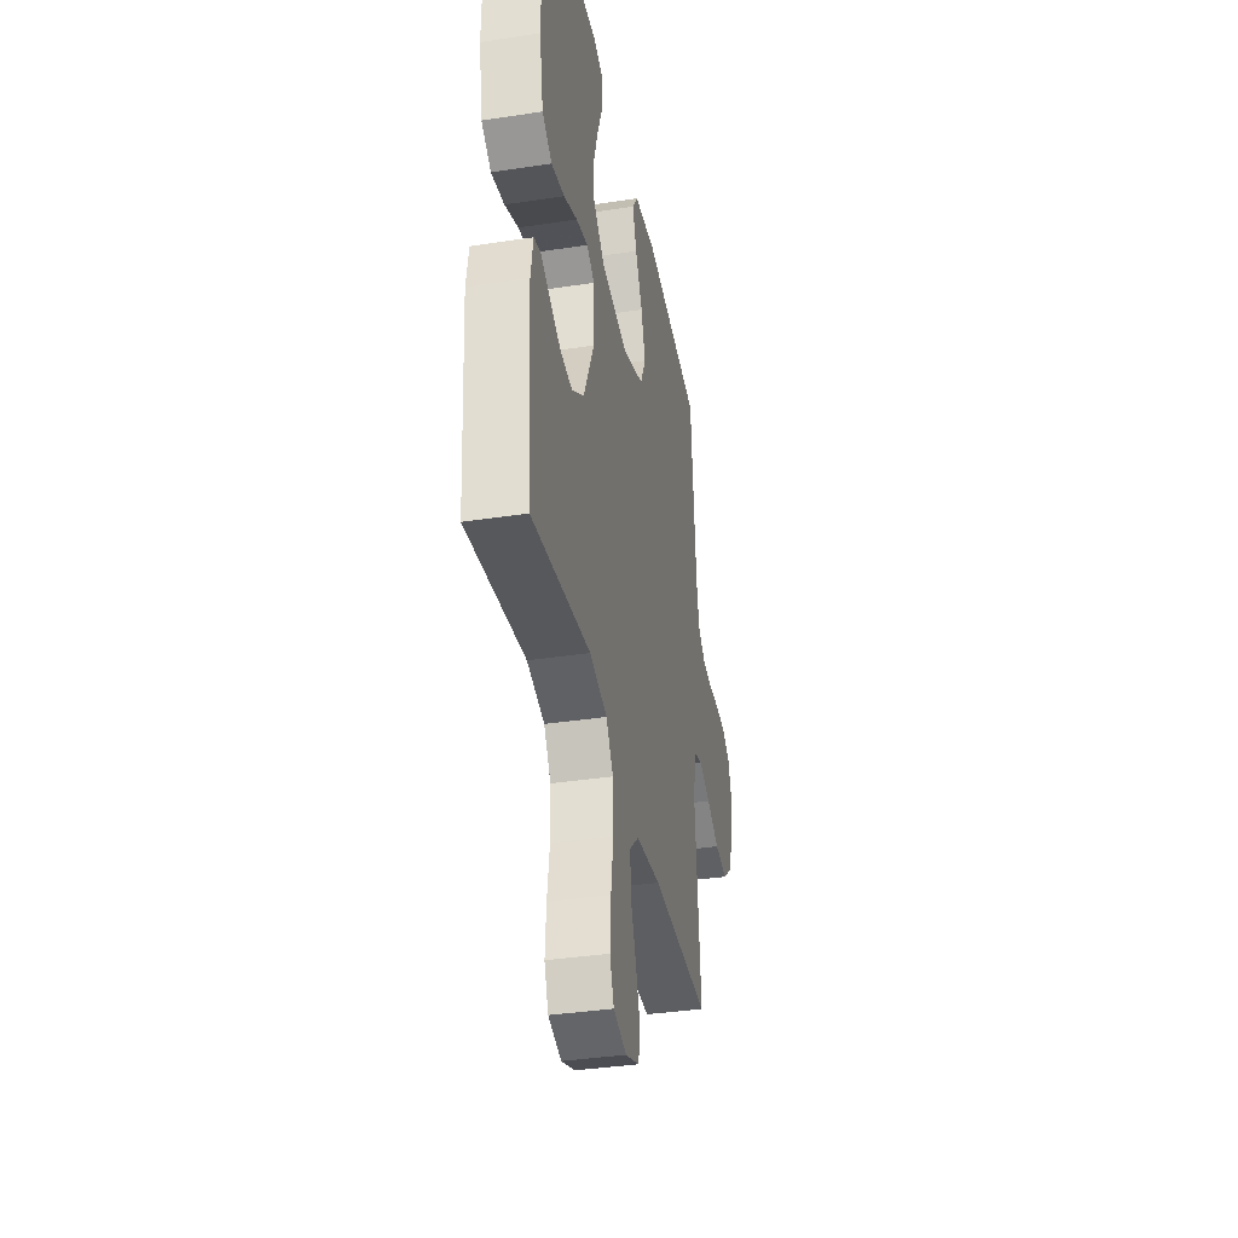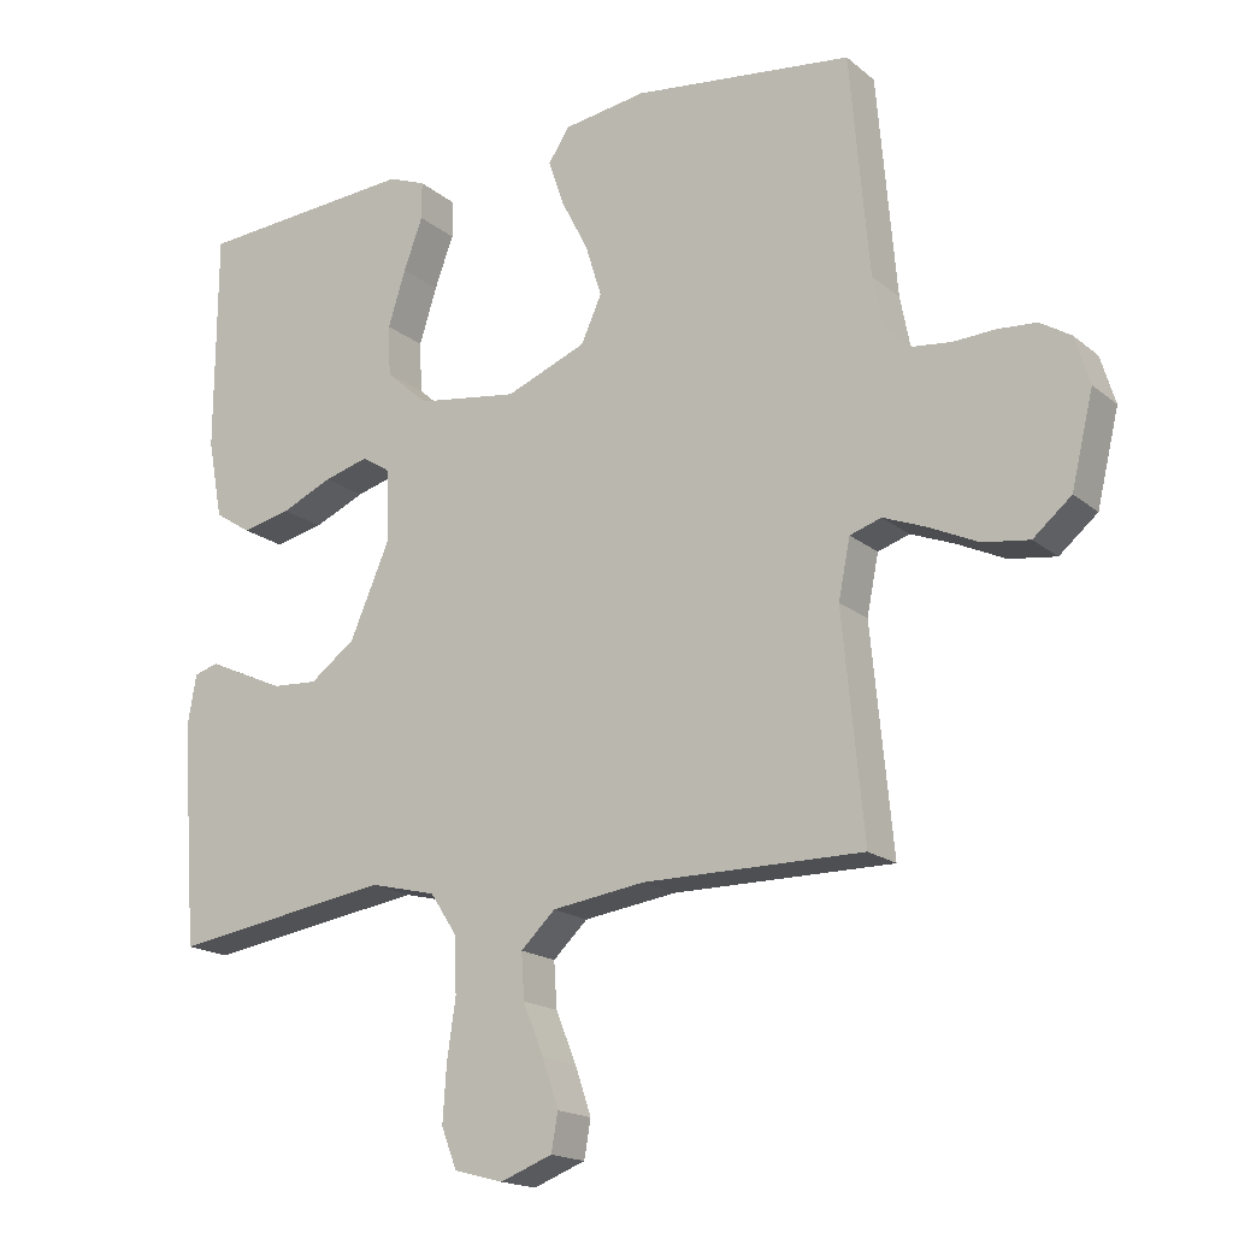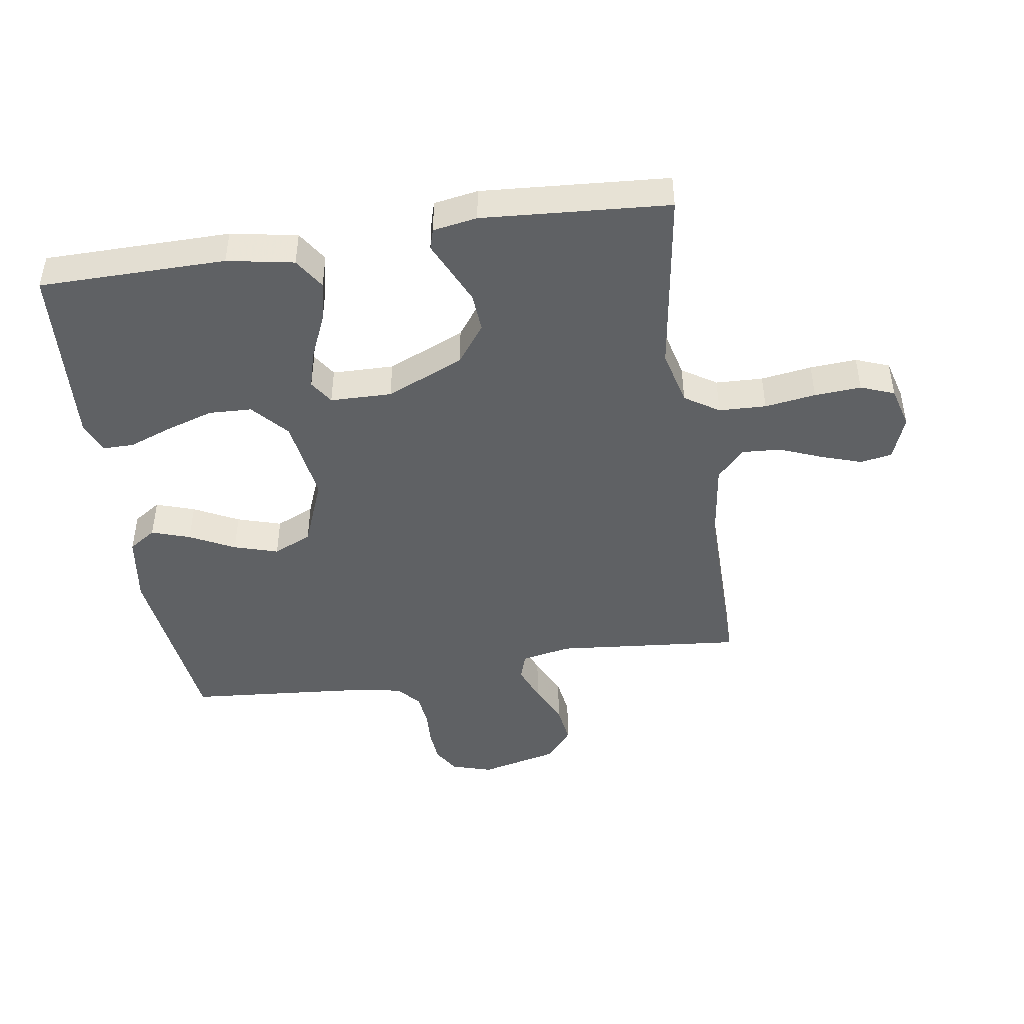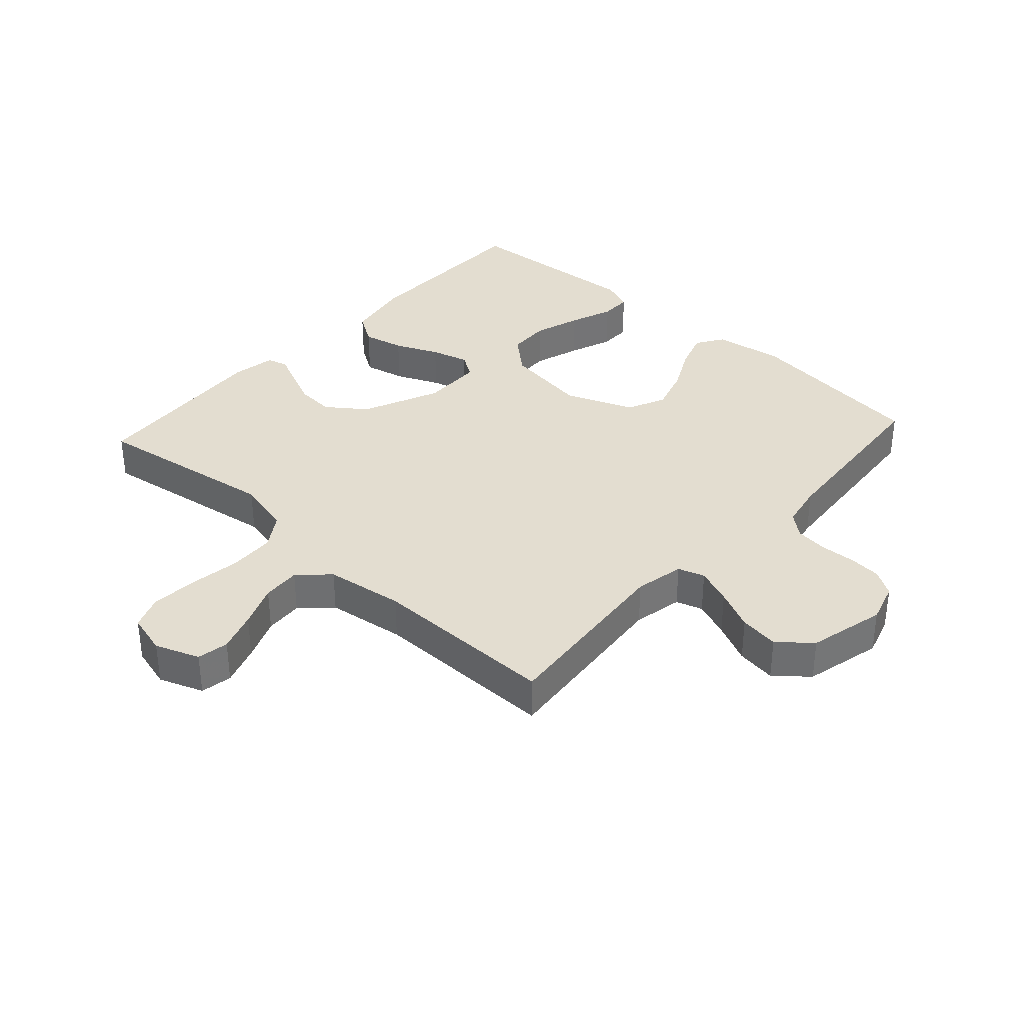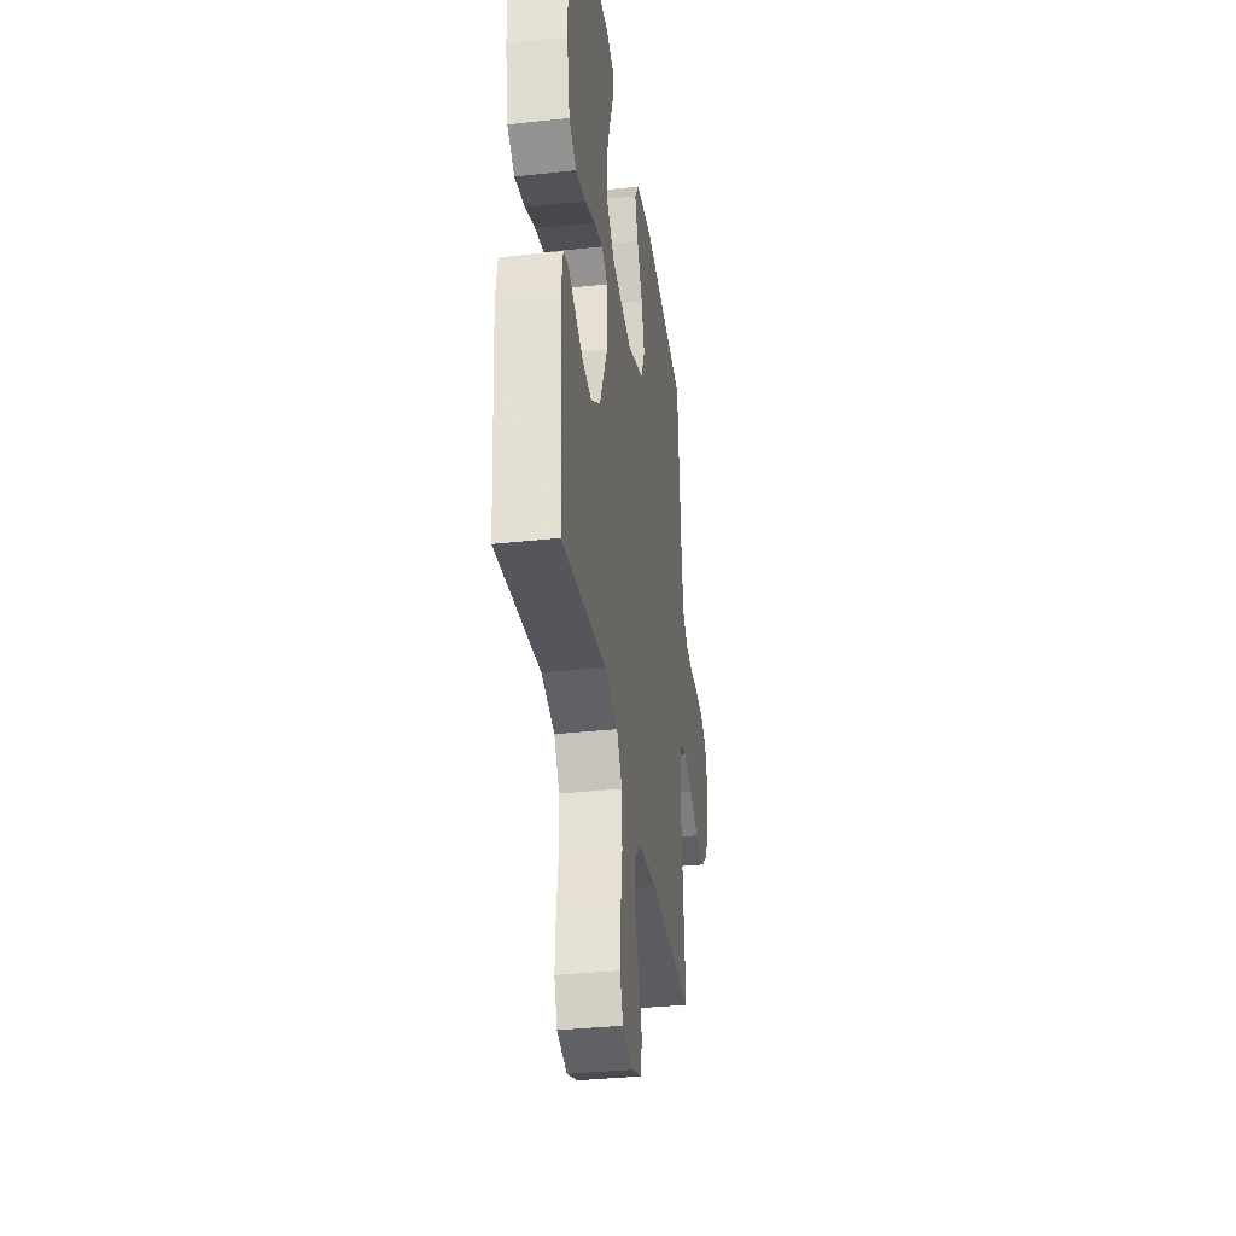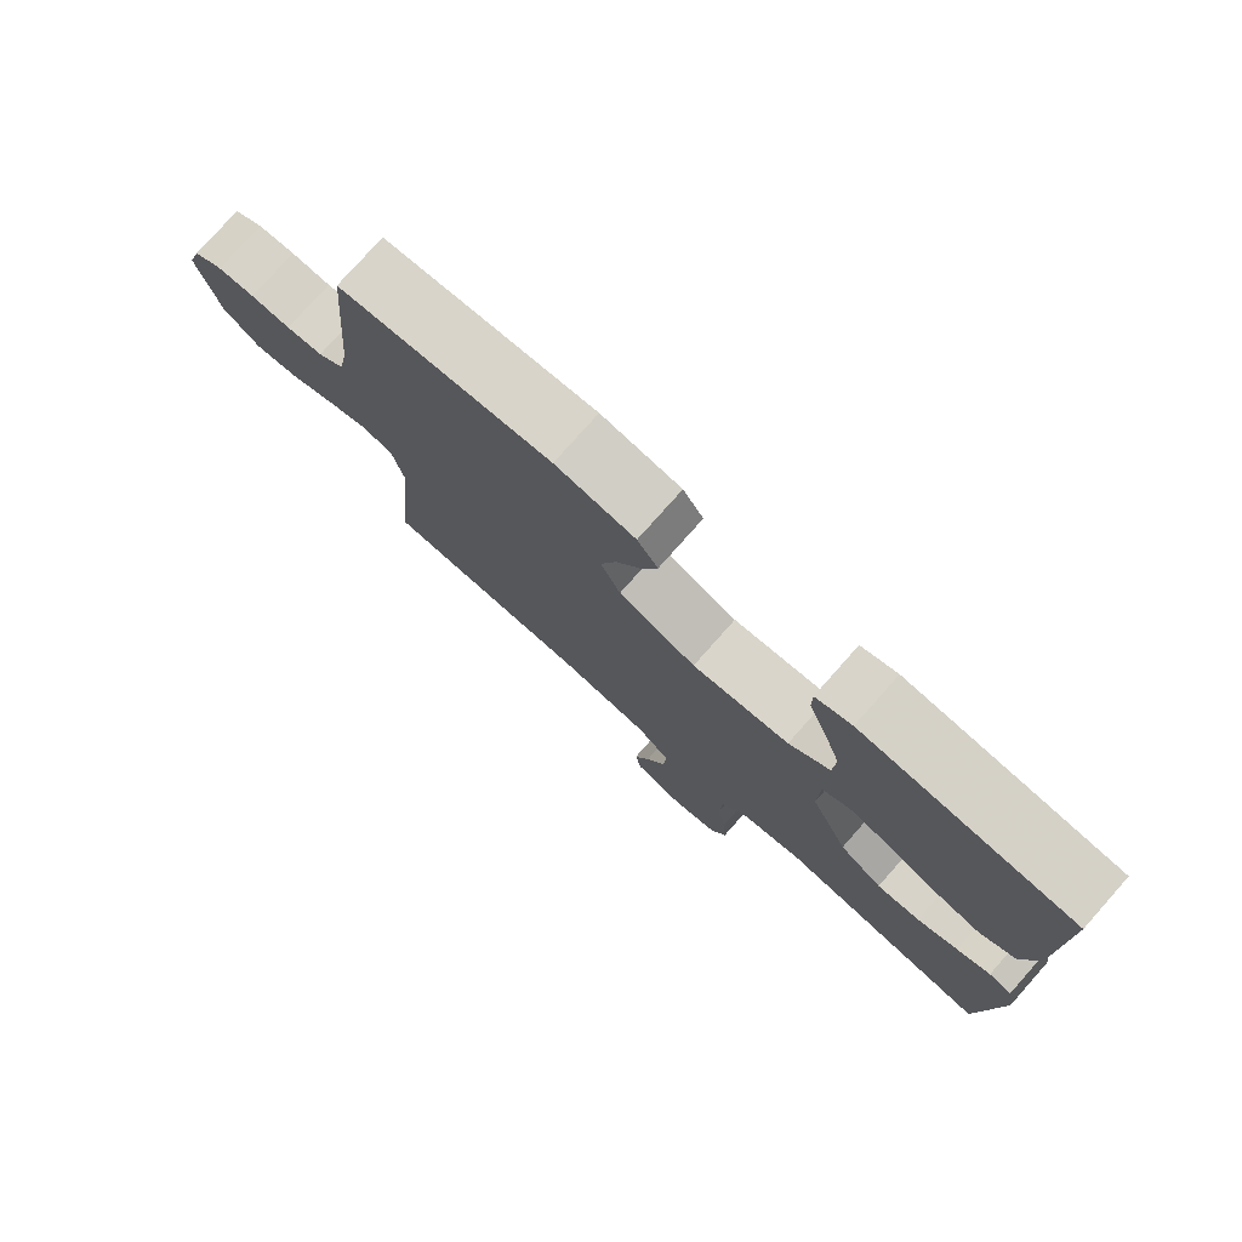
<metadata>
{"format":"obj","ext":"obj","renderer":"f3d","projection":"perspective","resolution":1024,"background":"white","views":[{"elev":-37.2,"azim":101.1,"up":"+Z"},{"elev":-17.6,"azim":-147.0,"up":"+Z"},{"elev":-45.6,"azim":98.9,"up":"+Y"},{"elev":35.6,"azim":-137.7,"up":"+Y"},{"elev":-35.0,"azim":98.2,"up":"+Z"},{"elev":77.8,"azim":41.6,"up":"+Z"}]}
</metadata>
<code>
v -0.5 0.07 -0.5
v -0.471 0.07 -0.2
v -0.487 0.07 -0.12
v -0.53 0.07 -0.106
v -0.589 0.07 -0.129
v -0.655 0.07 -0.16
v -0.719 0.07 -0.169
v -0.771 0.07 -0.125
v -0.801 0.07 0
v -0.781 0.07 0.065
v -0.739 0.07 0.091
v -0.686 0.07 0.095
v -0.629 0.07 0.092
v -0.577 0.07 0.098
v -0.54 0.07 0.129
v -0.526 0.07 0.2
v -0.5 0.07 0.5
v -0.2 0.07 0.536
v -0.087 0.07 0.519
v -0.058 0.07 0.475
v -0.079 0.07 0.413
v -0.116 0.07 0.341
v -0.138 0.07 0.27
v -0.11 0.07 0.208
v 0 0.07 0.164
v 0.138 0.07 0.184
v 0.196 0.07 0.235
v 0.199 0.07 0.304
v 0.175 0.07 0.38
v 0.149 0.07 0.45
v 0.149 0.07 0.501
v 0.2 0.07 0.521
v 0.5 0.07 0.5
v 0.502 0.07 0.2
v 0.482 0.07 0.093
v 0.432 0.07 0.061
v 0.365 0.07 0.076
v 0.295 0.07 0.107
v 0.234 0.07 0.124
v 0.195 0.07 0.099
v 0.193 0.07 0
v 0.247 0.07 -0.125
v 0.309 0.07 -0.171
v 0.371 0.07 -0.167
v 0.429 0.07 -0.141
v 0.477 0.07 -0.119
v 0.51 0.07 -0.129
v 0.522 0.07 -0.2
v 0.5 0.07 -0.5
v 0.2 0.07 -0.454
v 0.11 0.07 -0.476
v 0.074 0.07 -0.531
v 0.071 0.07 -0.607
v 0.083 0.07 -0.689
v 0.088 0.07 -0.764
v 0.067 0.07 -0.818
v 0 0.07 -0.836
v -0.071 0.07 -0.809
v -0.08 0.07 -0.758
v -0.058 0.07 -0.693
v -0.03 0.07 -0.624
v -0.026 0.07 -0.562
v -0.073 0.07 -0.517
v -0.2 0.07 -0.499
v -0.5 0 -0.5
v -0.471 0 -0.2
v -0.487 0 -0.12
v -0.53 0 -0.106
v -0.589 0 -0.129
v -0.655 0 -0.16
v -0.719 0 -0.169
v -0.771 0 -0.125
v -0.801 0 0
v -0.781 0 0.065
v -0.739 0 0.091
v -0.686 0 0.095
v -0.629 0 0.092
v -0.577 0 0.098
v -0.54 0 0.129
v -0.526 0 0.2
v -0.5 0 0.5
v -0.2 0 0.536
v -0.087 0 0.519
v -0.058 0 0.475
v -0.079 0 0.413
v -0.116 0 0.341
v -0.138 0 0.27
v -0.11 0 0.208
v 0 0 0.164
v 0.138 0 0.184
v 0.196 0 0.235
v 0.199 0 0.304
v 0.175 0 0.38
v 0.149 0 0.45
v 0.149 0 0.501
v 0.2 0 0.521
v 0.5 0 0.5
v 0.502 0 0.2
v 0.482 0 0.093
v 0.432 0 0.061
v 0.365 0 0.076
v 0.295 0 0.107
v 0.234 0 0.124
v 0.195 0 0.099
v 0.193 0 0
v 0.247 0 -0.125
v 0.309 0 -0.171
v 0.371 0 -0.167
v 0.429 0 -0.141
v 0.477 0 -0.119
v 0.51 0 -0.129
v 0.522 0 -0.2
v 0.5 0 -0.5
v 0.2 0 -0.454
v 0.11 0 -0.476
v 0.074 0 -0.531
v 0.071 0 -0.607
v 0.083 0 -0.689
v 0.088 0 -0.764
v 0.067 0 -0.818
v 0 0 -0.836
v -0.071 0 -0.809
v -0.08 0 -0.758
v -0.058 0 -0.693
v -0.03 0 -0.624
v -0.026 0 -0.562
v -0.073 0 -0.517
v -0.2 0 -0.499
f 58 59 60 61
f 56 57 58 61
f 56 61 62
f 53 54 55 56
f 53 56 62
f 52 53 62 63
f 47 48 49 50
f 45 46 47 50
f 44 45 50 51
f 43 44 51
f 42 43 51 52
f 35 36 37 38
f 35 38 39
f 34 35 39
f 33 34 39
f 29 30 31 32
f 28 29 32 33
f 27 28 33 39
f 19 20 21 22
f 19 22 23
f 16 17 18 19
f 15 16 19 23
f 14 15 23 24
f 10 11 12 13
f 10 13 14
f 9 10 14
f 5 6 7 8
f 4 5 8 9
f 3 4 9 14
f 64 1 2
f 64 2 3
f 41 42 52 63
f 40 41 63 64
f 26 27 39 40
f 25 26 40 64
f 24 25 64
f 3 14 24 64
f 125 124 123 122
f 125 122 121 120
f 126 125 120
f 120 119 118 117
f 126 120 117
f 127 126 117 116
f 114 113 112 111
f 114 111 110 109
f 115 114 109 108
f 115 108 107
f 116 115 107 106
f 102 101 100 99
f 103 102 99
f 103 99 98
f 103 98 97
f 96 95 94 93
f 97 96 93 92
f 103 97 92 91
f 86 85 84 83
f 87 86 83
f 83 82 81 80
f 87 83 80 79
f 88 87 79 78
f 77 76 75 74
f 78 77 74
f 78 74 73
f 72 71 70 69
f 73 72 69 68
f 78 73 68 67
f 66 65 128
f 67 66 128
f 127 116 106 105
f 128 127 105 104
f 104 103 91 90
f 128 104 90 89
f 128 89 88
f 128 88 78 67
f 1 65 66 2
f 2 66 67 3
f 3 67 68 4
f 4 68 69 5
f 5 69 70 6
f 6 70 71 7
f 7 71 72 8
f 8 72 73 9
f 9 73 74 10
f 10 74 75 11
f 11 75 76 12
f 12 76 77 13
f 13 77 78 14
f 14 78 79 15
f 15 79 80 16
f 16 80 81 17
f 17 81 82 18
f 18 82 83 19
f 19 83 84 20
f 20 84 85 21
f 21 85 86 22
f 22 86 87 23
f 23 87 88 24
f 24 88 89 25
f 25 89 90 26
f 26 90 91 27
f 27 91 92 28
f 28 92 93 29
f 29 93 94 30
f 30 94 95 31
f 31 95 96 32
f 32 96 97 33
f 33 97 98 34
f 34 98 99 35
f 35 99 100 36
f 36 100 101 37
f 37 101 102 38
f 38 102 103 39
f 39 103 104 40
f 40 104 105 41
f 41 105 106 42
f 42 106 107 43
f 43 107 108 44
f 44 108 109 45
f 45 109 110 46
f 46 110 111 47
f 47 111 112 48
f 48 112 113 49
f 49 113 114 50
f 50 114 115 51
f 51 115 116 52
f 52 116 117 53
f 53 117 118 54
f 54 118 119 55
f 55 119 120 56
f 56 120 121 57
f 57 121 122 58
f 58 122 123 59
f 59 123 124 60
f 60 124 125 61
f 61 125 126 62
f 62 126 127 63
f 63 127 128 64
f 64 128 65 1

</code>
